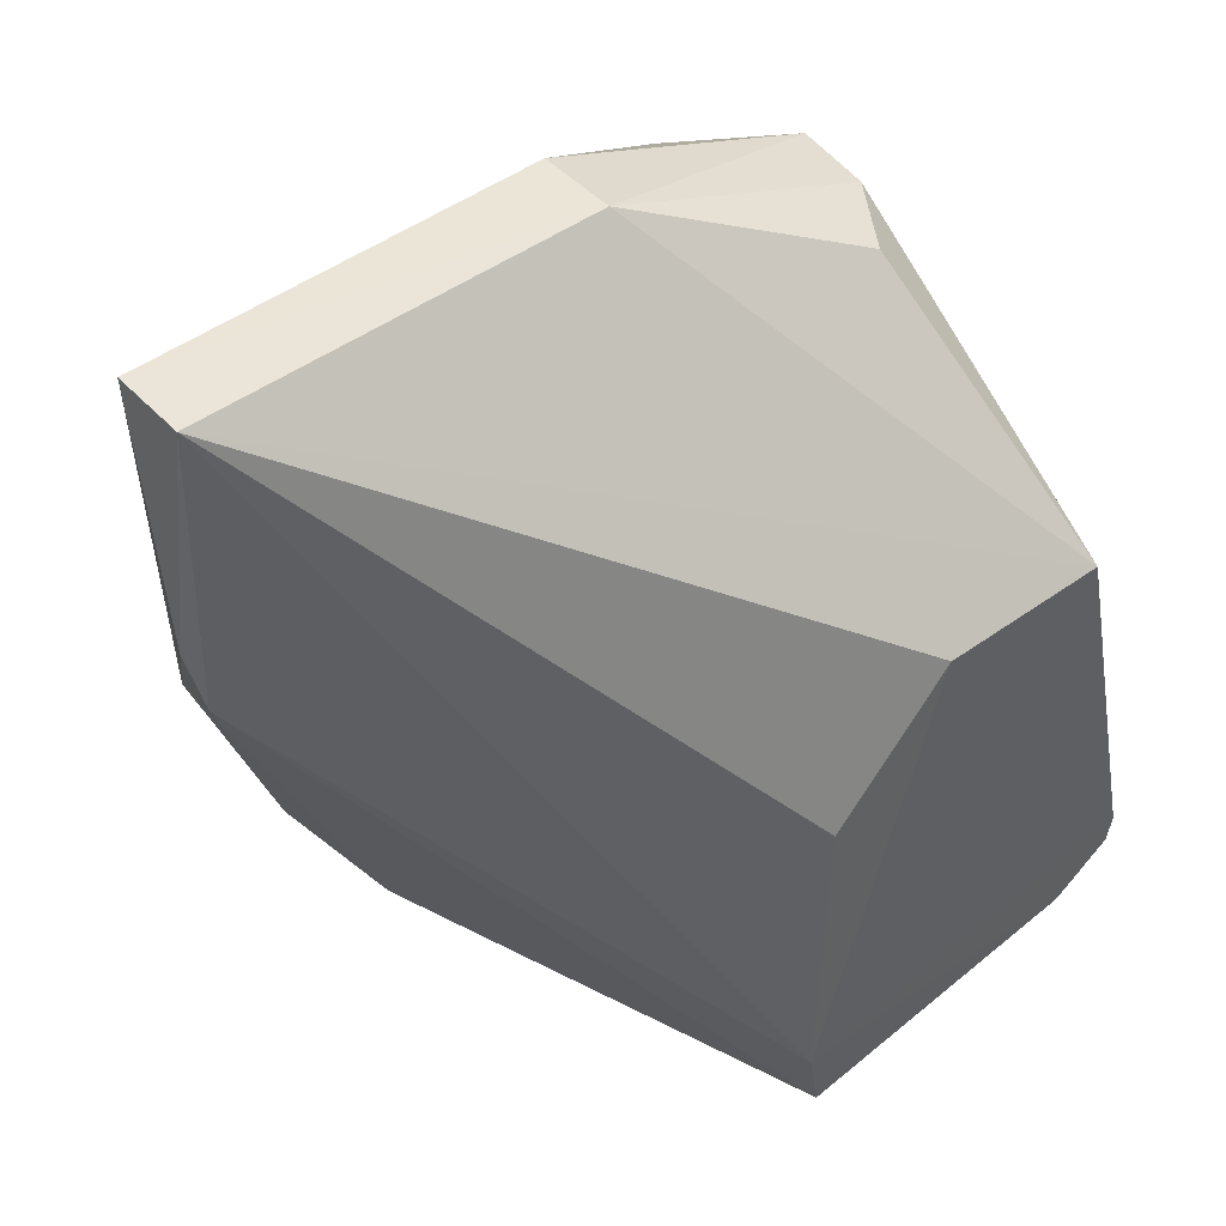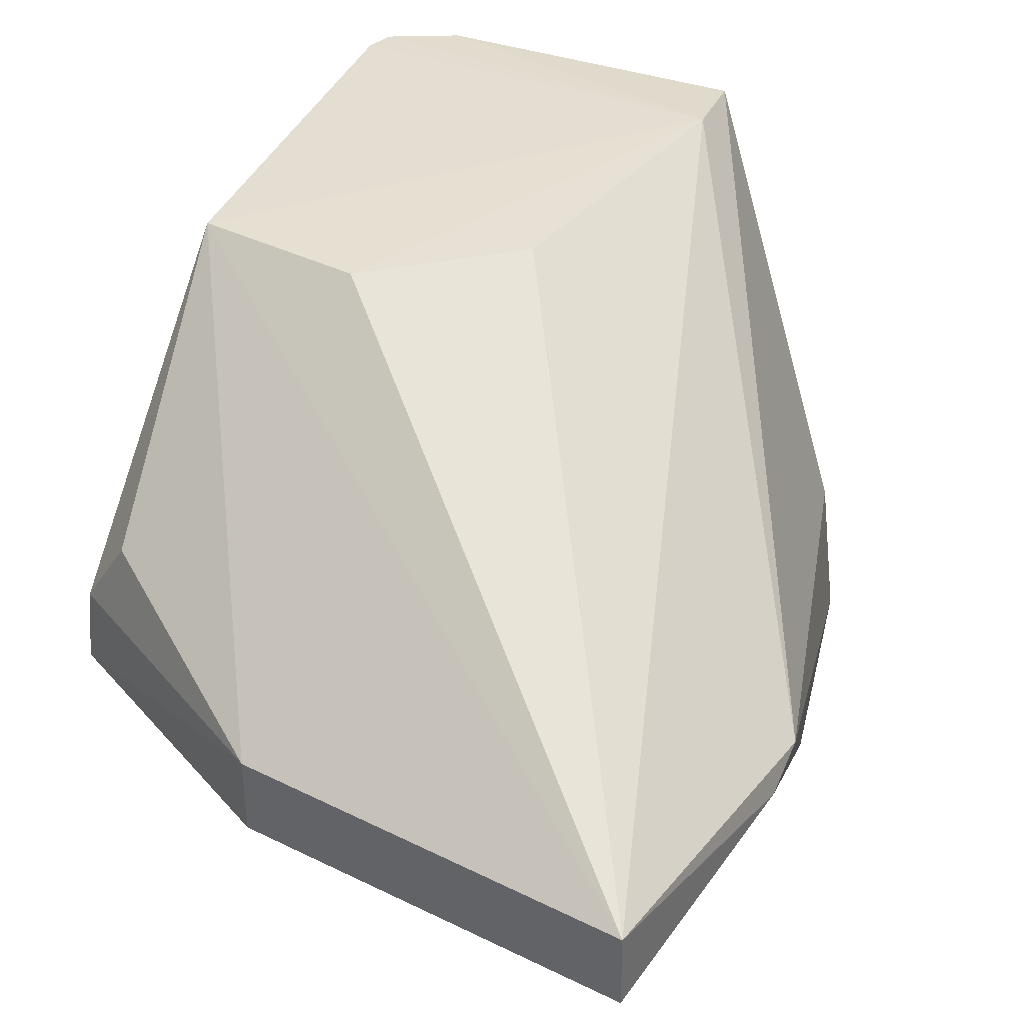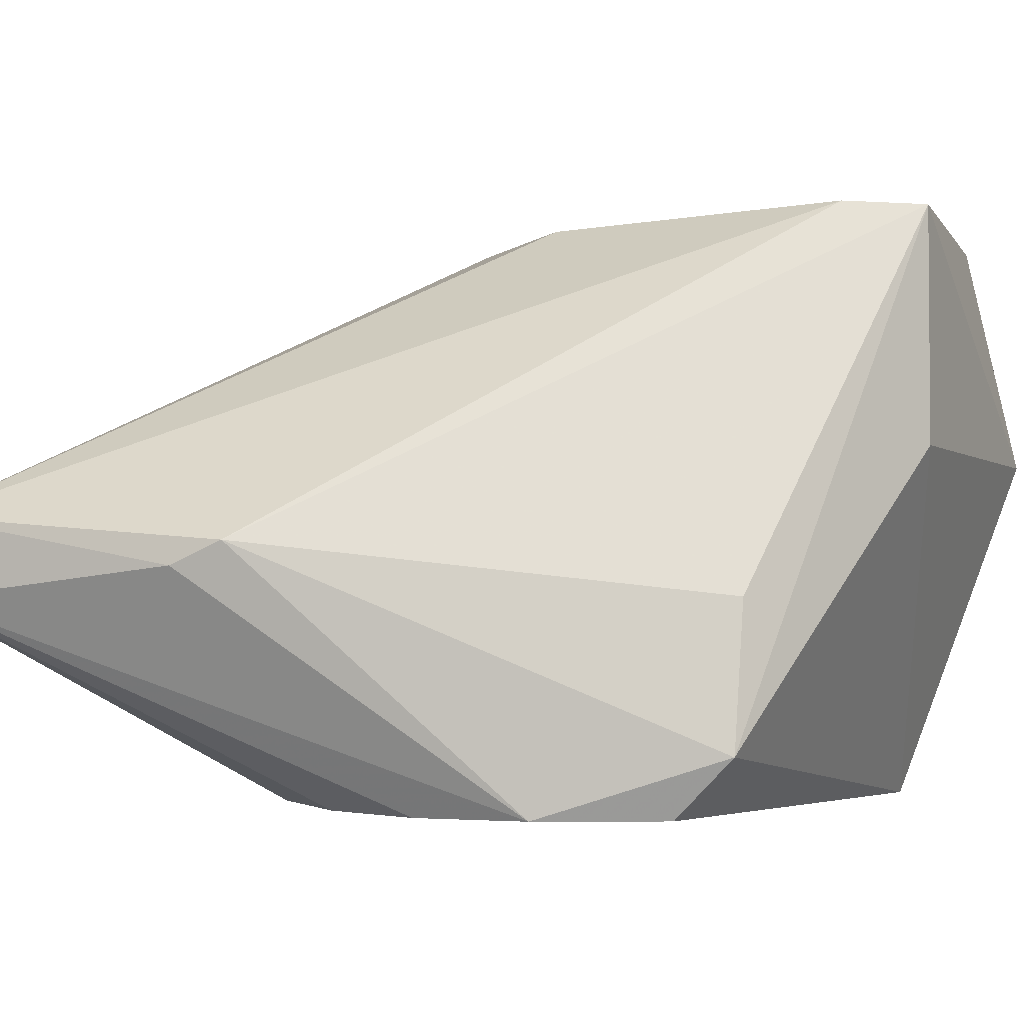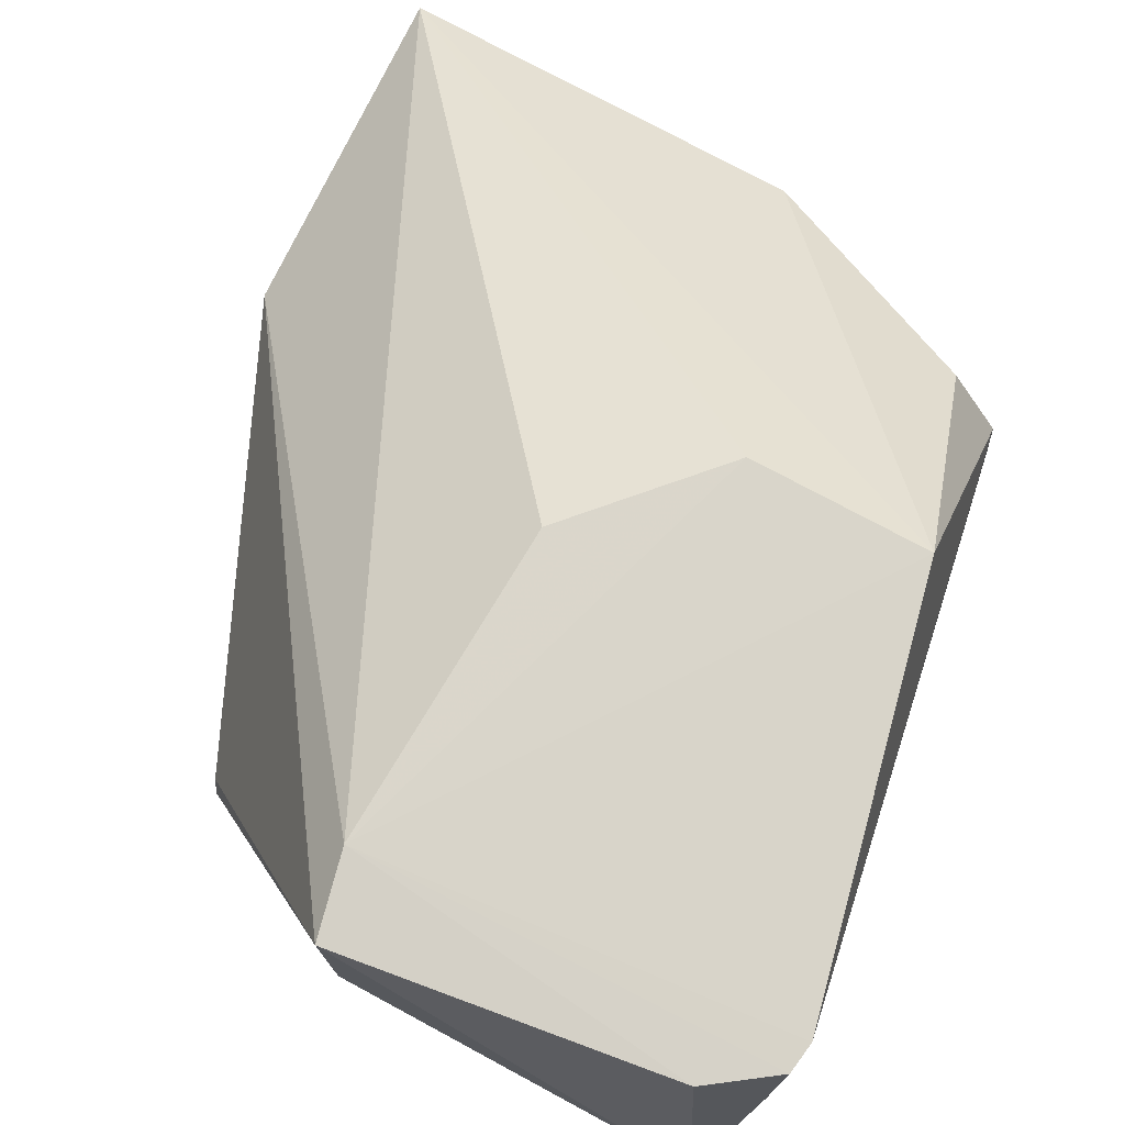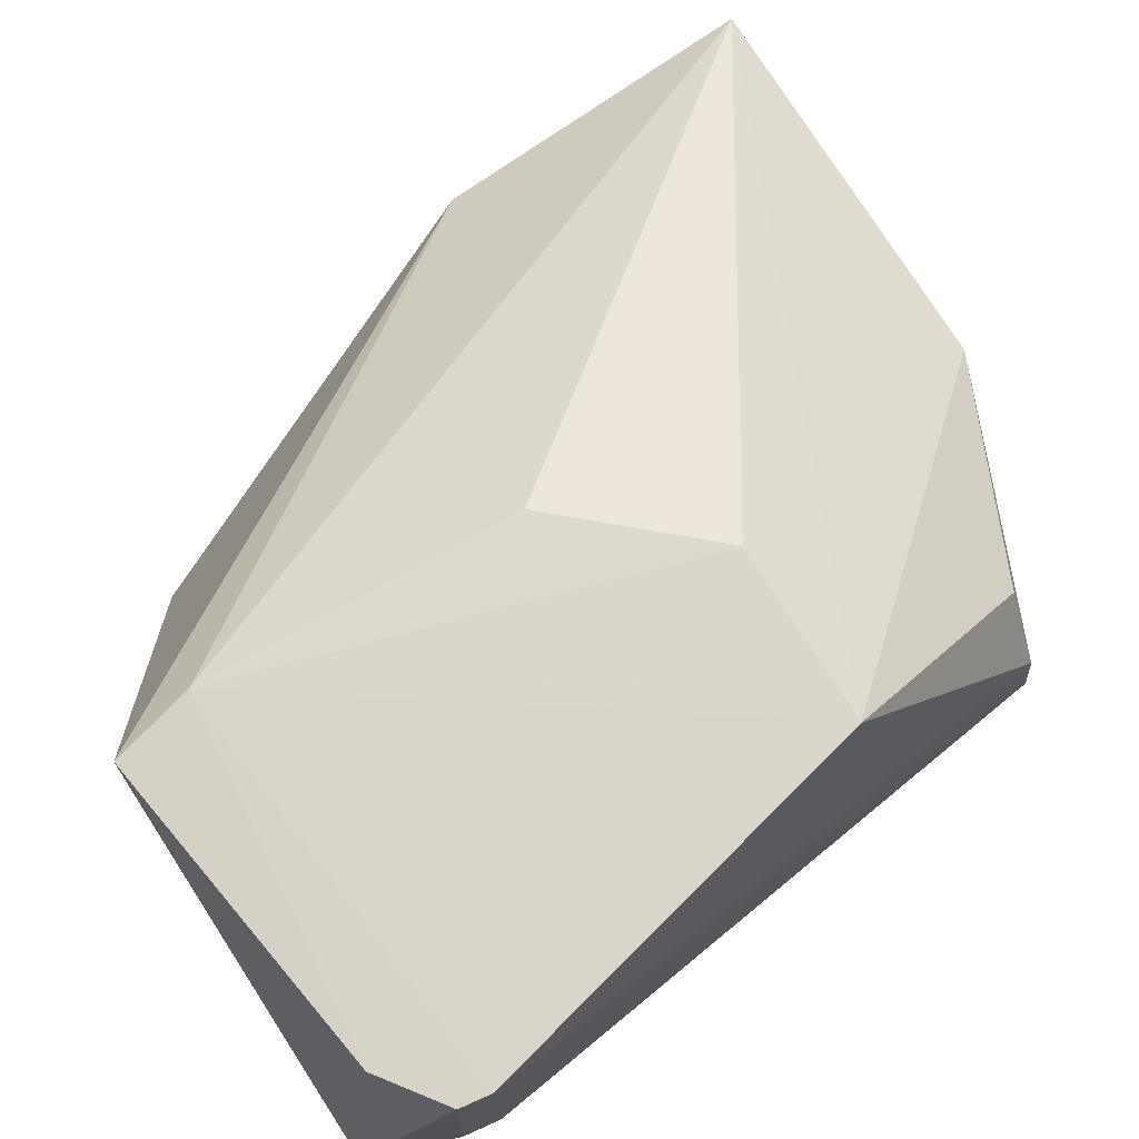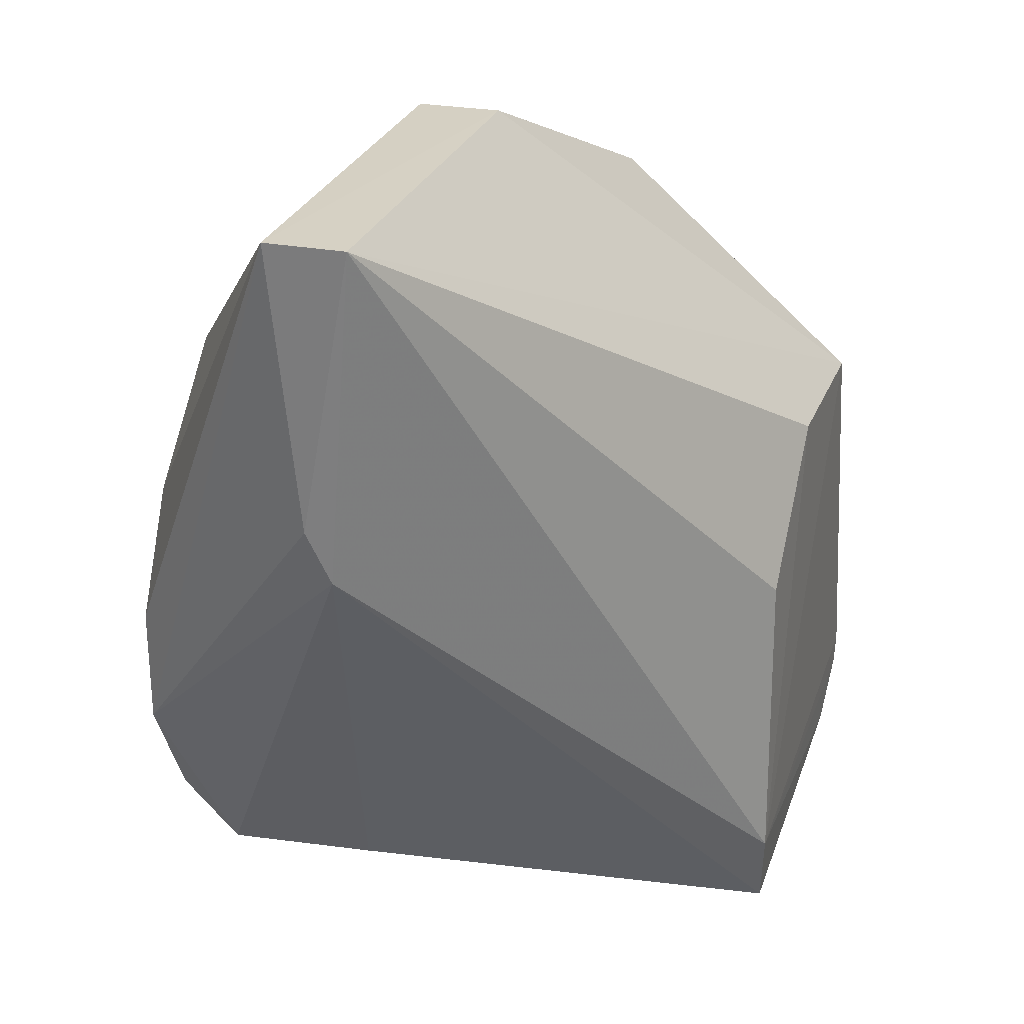
<metadata>
{"format":"obj","ext":"obj","renderer":"f3d","projection":"perspective","resolution":1024,"background":"white","views":[{"elev":45.9,"azim":-39.6,"up":"+Y"},{"elev":37.0,"azim":-146.9,"up":"+Z"},{"elev":-3.1,"azim":-65.1,"up":"+Z"},{"elev":75.4,"azim":28.3,"up":"+Z"},{"elev":74.1,"azim":57.9,"up":"+Z"},{"elev":27.2,"azim":-71.4,"up":"+Y"}]}
</metadata>
<code>
v 0.001536 0.01066 0.001119
v 0.004588 -0.004374 0.001092
v 0.00132 0.01138 -0.01763
v -0.01257 0.01469 -0.01903
v -0.0224 0.01142 -0.01028
v -0.0166 -0.003443 -0.01702
v -0.008558 0.02278 -0.00945
v 0.0015 0.01884 -0.01235
v -0.009178 -0.004673 0.001353
v 0.001536 -0.003443 -0.01903
v -0.01862 0.006633 -0.01903
v -0.02264 0.02278 -0.009304
v 0.004737 -0.003326 0.001114
v -0.0004796 0.01872 -0.006942
v -0.002495 0.01469 -0.01903
v -0.01591 -0.003504 -0.01206
v -0.00854 -0.007474 -0.006942
v -0.01862 0.002602 -0.01903
v -0.008715 0.00602 0.001117
v -0.008516 0.02271 -0.01231
v -0.02264 0.02273 -0.01205
v 0.001351 0.01864 -0.009692
v 0.00478 -0.003332 -0.006947
v -0.0004796 0.01671 -0.01702
v -0.00854 -0.007474 0.001119
v 0.003551 -0.007474 -0.006942
v -0.0166 -0.001428 -0.01903
v -0.00451 0.01066 0.001119
v -0.02262 0.01321 -0.01107
v -0.0166 0.01066 -0.01903
v 0.002435 -0.005922 0.001081
v 0.004606 -0.004556 -0.006965
f 11 4 10
f 12 1 7
f 12 5 9
f 13 9 2
f 13 1 9
f 14 7 1
f 15 10 4
f 15 3 10
f 16 5 6
f 17 6 10
f 18 6 5
f 18 11 10
f 19 12 9
f 20 15 4
f 20 7 8
f 21 11 18
f 21 20 4
f 21 12 7
f 21 7 20
f 22 13 8
f 22 1 13
f 22 14 1
f 22 8 7
f 22 7 14
f 23 3 8
f 23 8 13
f 23 10 3
f 24 8 3
f 24 3 15
f 24 20 8
f 24 15 20
f 25 9 5
f 25 5 16
f 25 16 6
f 25 6 17
f 26 17 10
f 26 25 17
f 27 18 10
f 27 10 6
f 27 6 18
f 28 19 9
f 28 9 1
f 28 1 12
f 28 12 19
f 29 5 12
f 29 12 21
f 29 21 18
f 29 18 5
f 30 21 4
f 30 4 11
f 30 11 21
f 31 2 9
f 31 9 25
f 31 26 2
f 31 25 26
f 32 2 26
f 32 23 13
f 32 13 2
f 32 26 10
f 32 10 23

</code>
